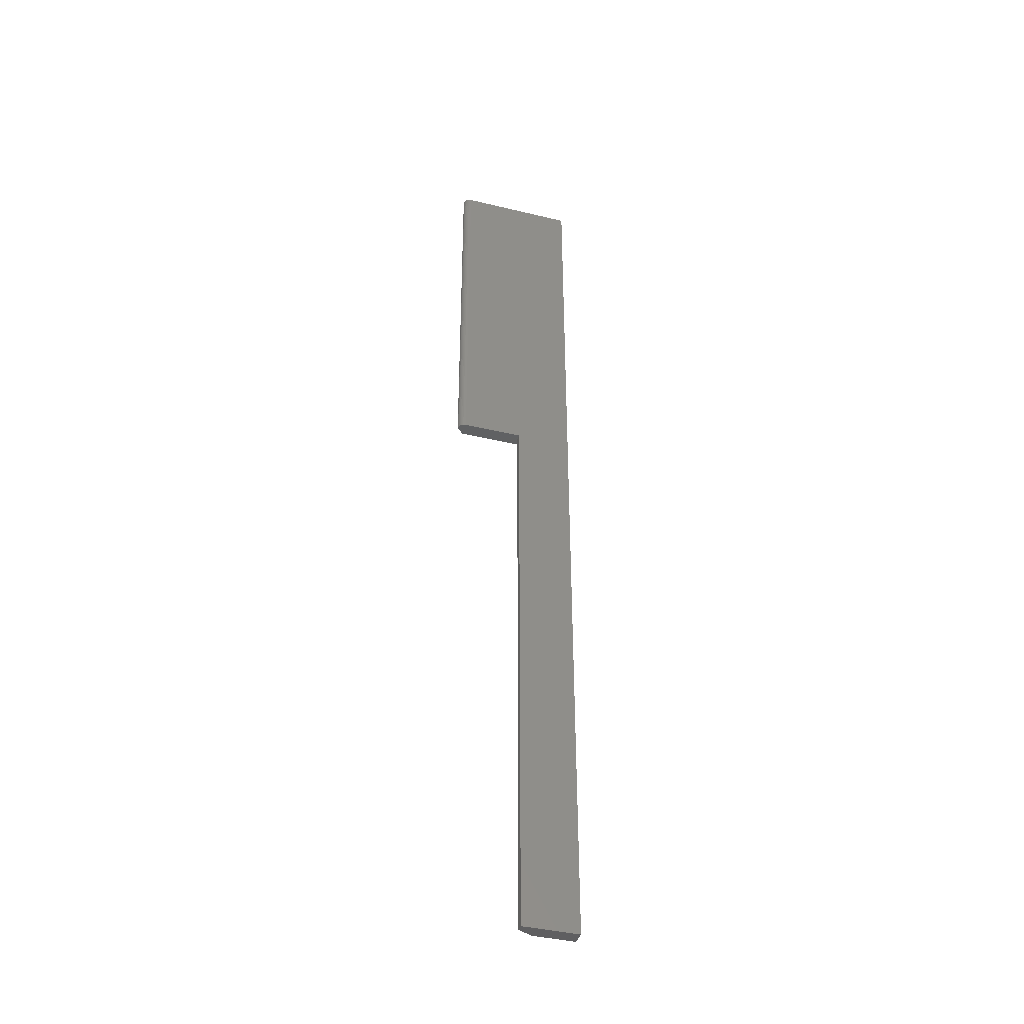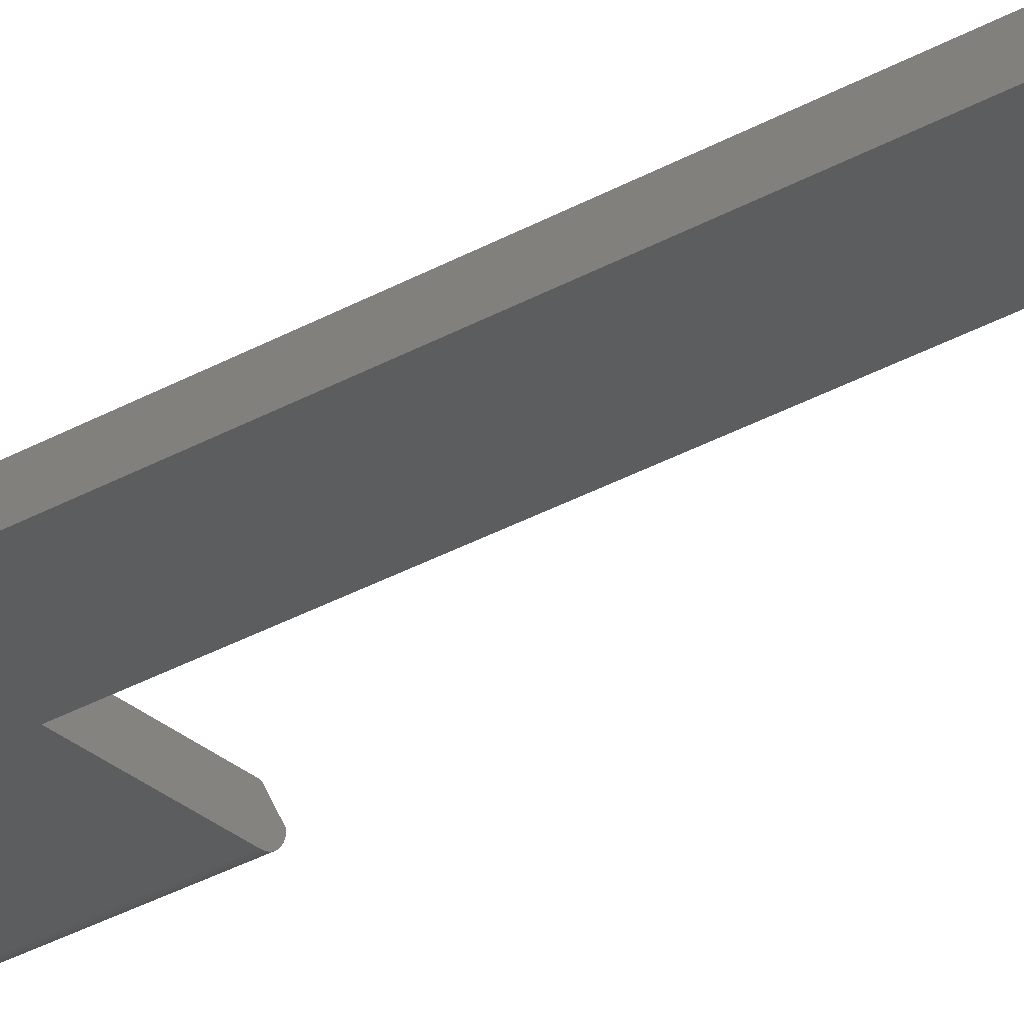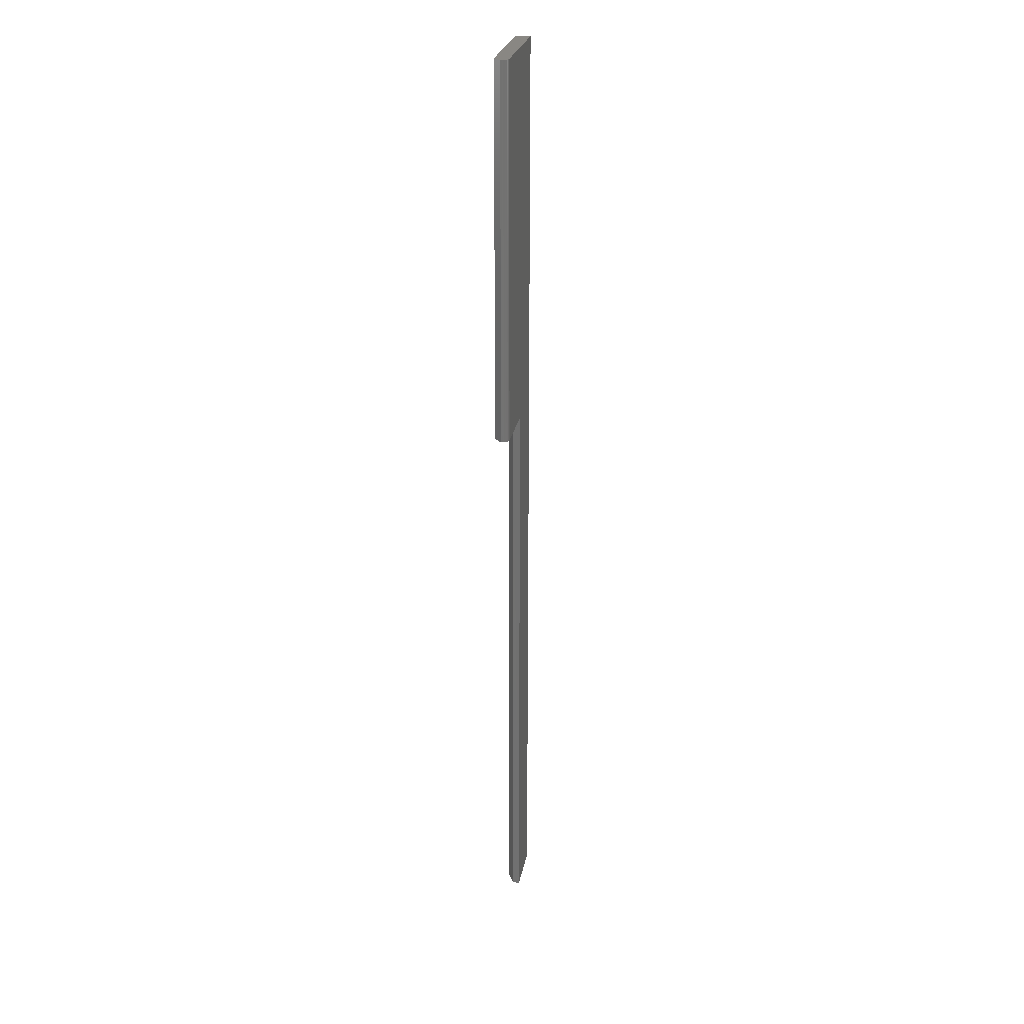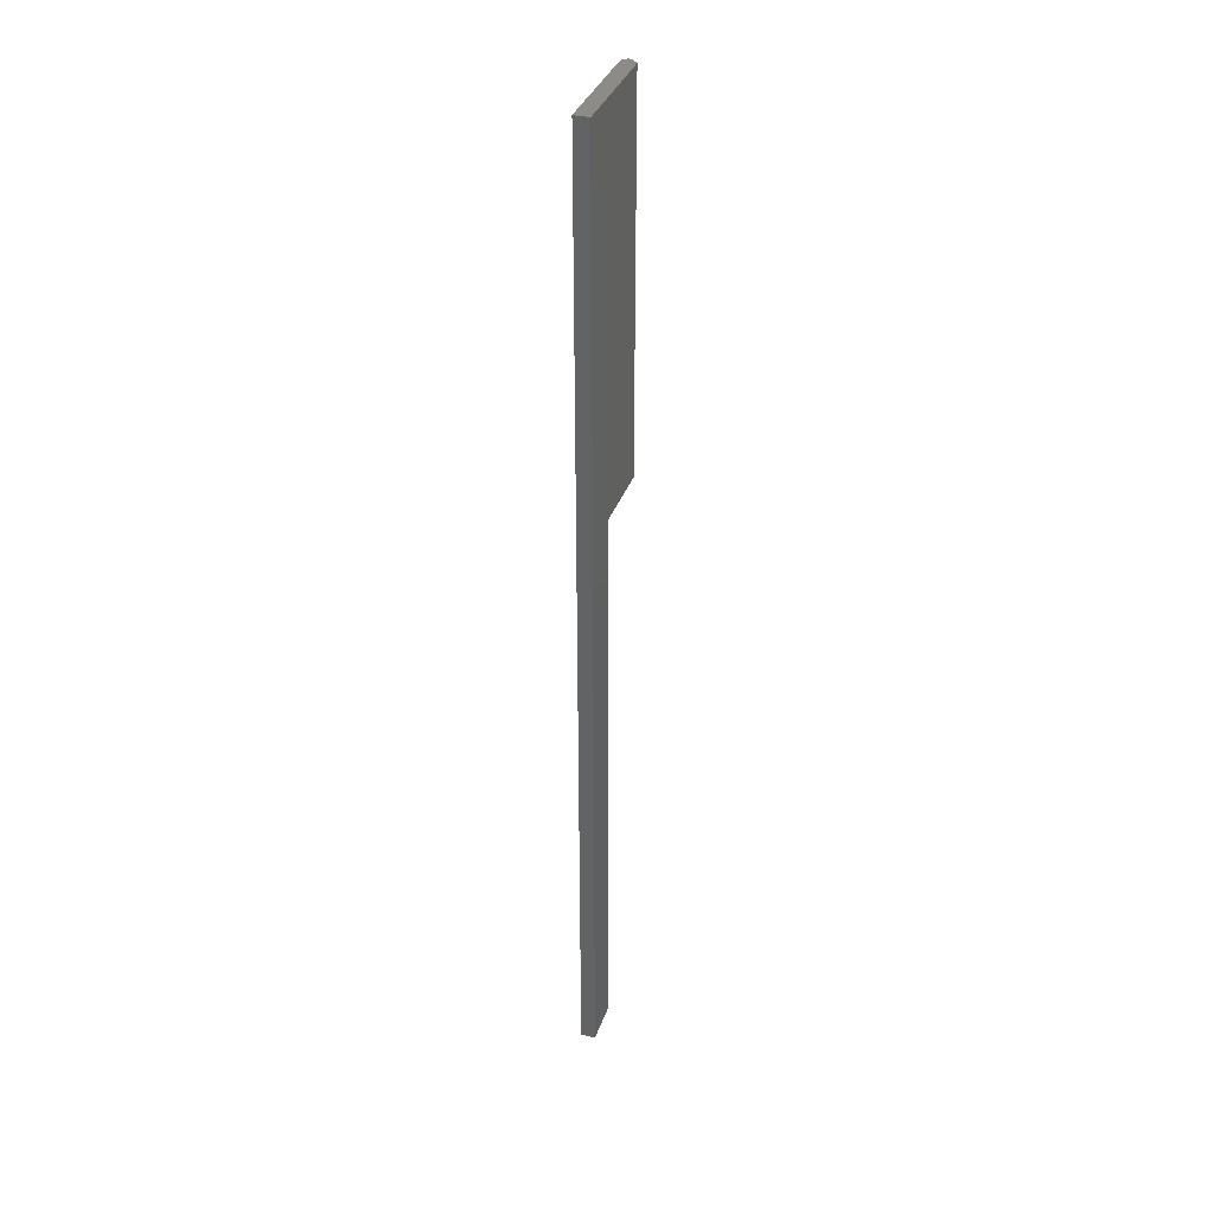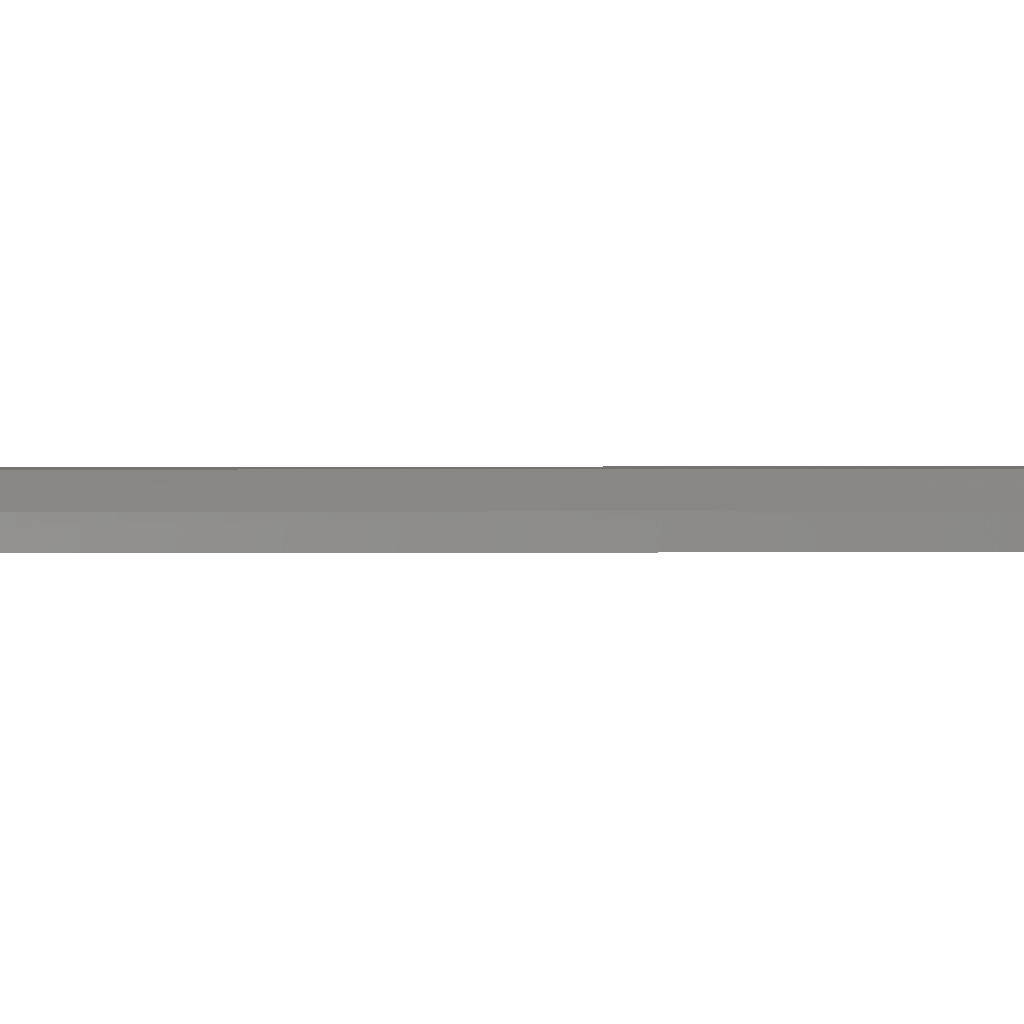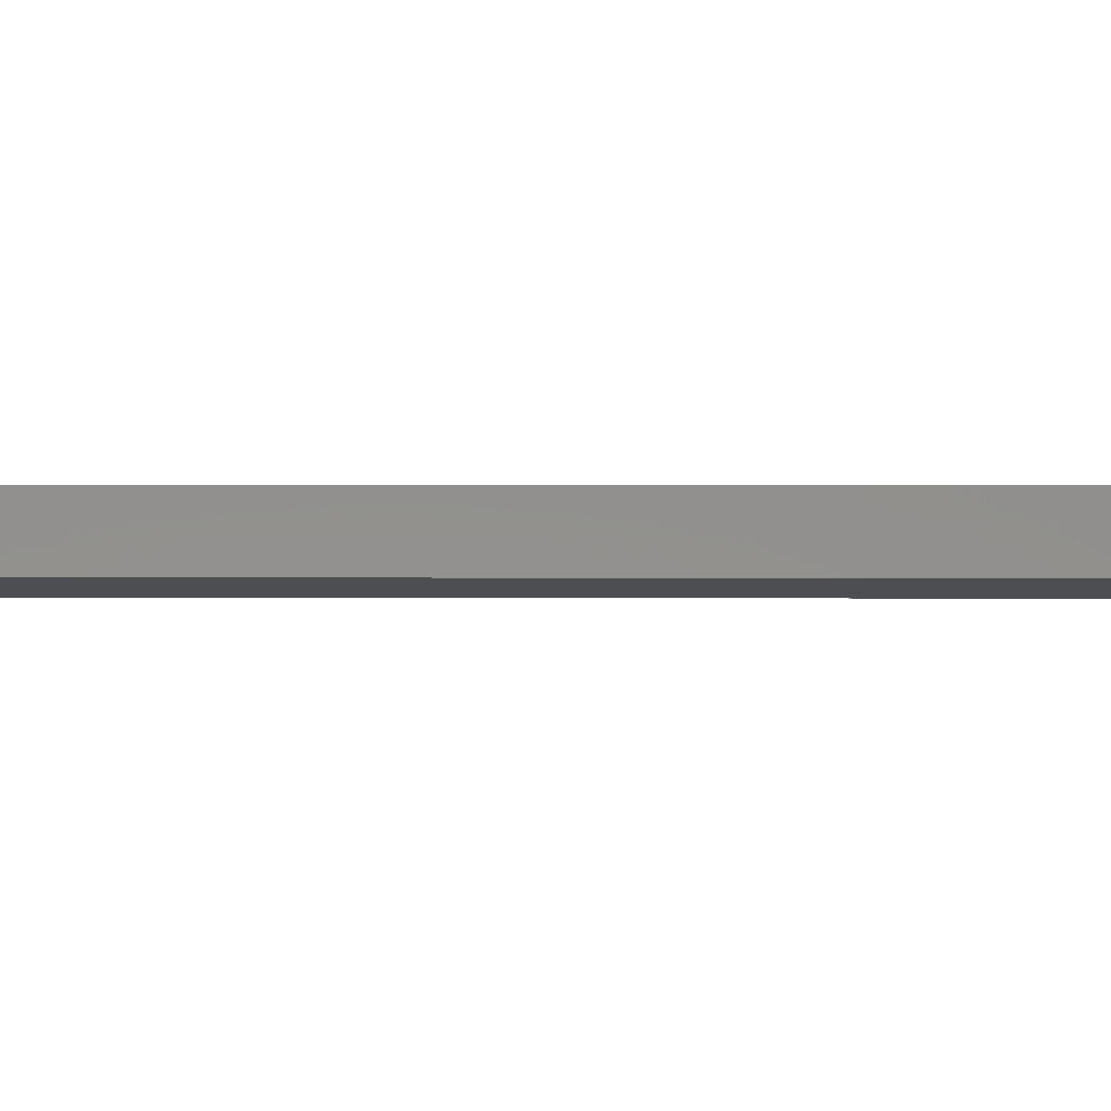
<metadata>
{"format":"stl","ext":"stl","renderer":"f3d","projection":"perspective","resolution":1024,"background":"white","views":[{"elev":-40.5,"azim":163.5,"up":"+Y"},{"elev":-30.7,"azim":-50.3,"up":"+Z"},{"elev":25.1,"azim":100.2,"up":"+Y"},{"elev":35.0,"azim":-72.1,"up":"+Y"},{"elev":0.9,"azim":85.6,"up":"+Z"},{"elev":-3.5,"azim":-90.4,"up":"+Z"}]}
</metadata>
<code>
# stl→obj: 30 verts, 56 faces
v 0.1248 0.3438 0.01562
v 0.1326 0.3438 0.007812
v 0.1248 0.75 0.01562
v 0.1326 0.75 0.007812
v 0.05995 -0.2891 0.007812
v 0.05995 -0.2891 0
v 0.05987 0.3438 0.007812
v 0.05995 0.3438 0
v 0 -0.2891 0.01562
v 0 -0.2891 0
v 0.04433 -0.2891 0.01562
v 0 0.75 0.01562
v 0.04433 0.3438 0.01562
v 0.1248 0.3438 0
v 0.1263 0.3438 0.0001501
v 0.1277 0.3438 0.0005947
v 0.1291 0.3438 0.001317
v 0.1303 0.3438 0.002288
v 0.1312 0.3438 0.003472
v 0.132 0.3438 0.004823
v 0.1324 0.3438 0.006288
v 0.1248 0.75 0
v 0.1291 0.75 0.001317
v 0.1263 0.75 0.0001501
v 0.1277 0.75 0.0005947
v 0.1324 0.75 0.006288
v 0.1312 0.75 0.003472
v 0.132 0.75 0.004823
v 0.1303 0.75 0.002288
v 0 0.75 0
f 1 2 3
f 3 2 4
f 5 6 7
f 7 6 8
f 9 10 11
f 11 10 6
f 11 6 5
f 9 11 12
f 12 11 13
f 12 13 3
f 3 13 1
f 1 13 7
f 1 7 8
f 1 8 14
f 1 14 15
f 1 15 16
f 1 16 17
f 1 17 18
f 1 18 19
f 1 19 20
f 1 20 21
f 1 21 2
f 22 23 24
f 23 25 24
f 4 26 27
f 27 26 28
f 3 4 27
f 3 27 29
f 3 29 23
f 3 23 22
f 3 22 30
f 3 30 12
f 13 11 7
f 7 11 5
f 10 30 6
f 6 30 8
f 30 22 8
f 8 22 14
f 12 30 9
f 9 30 10
f 14 22 15
f 15 22 24
f 15 24 16
f 16 24 25
f 16 25 17
f 17 25 23
f 17 23 18
f 18 23 29
f 18 29 19
f 19 29 27
f 19 27 20
f 20 27 28
f 20 28 21
f 21 28 26
f 21 26 2
f 2 26 4

</code>
